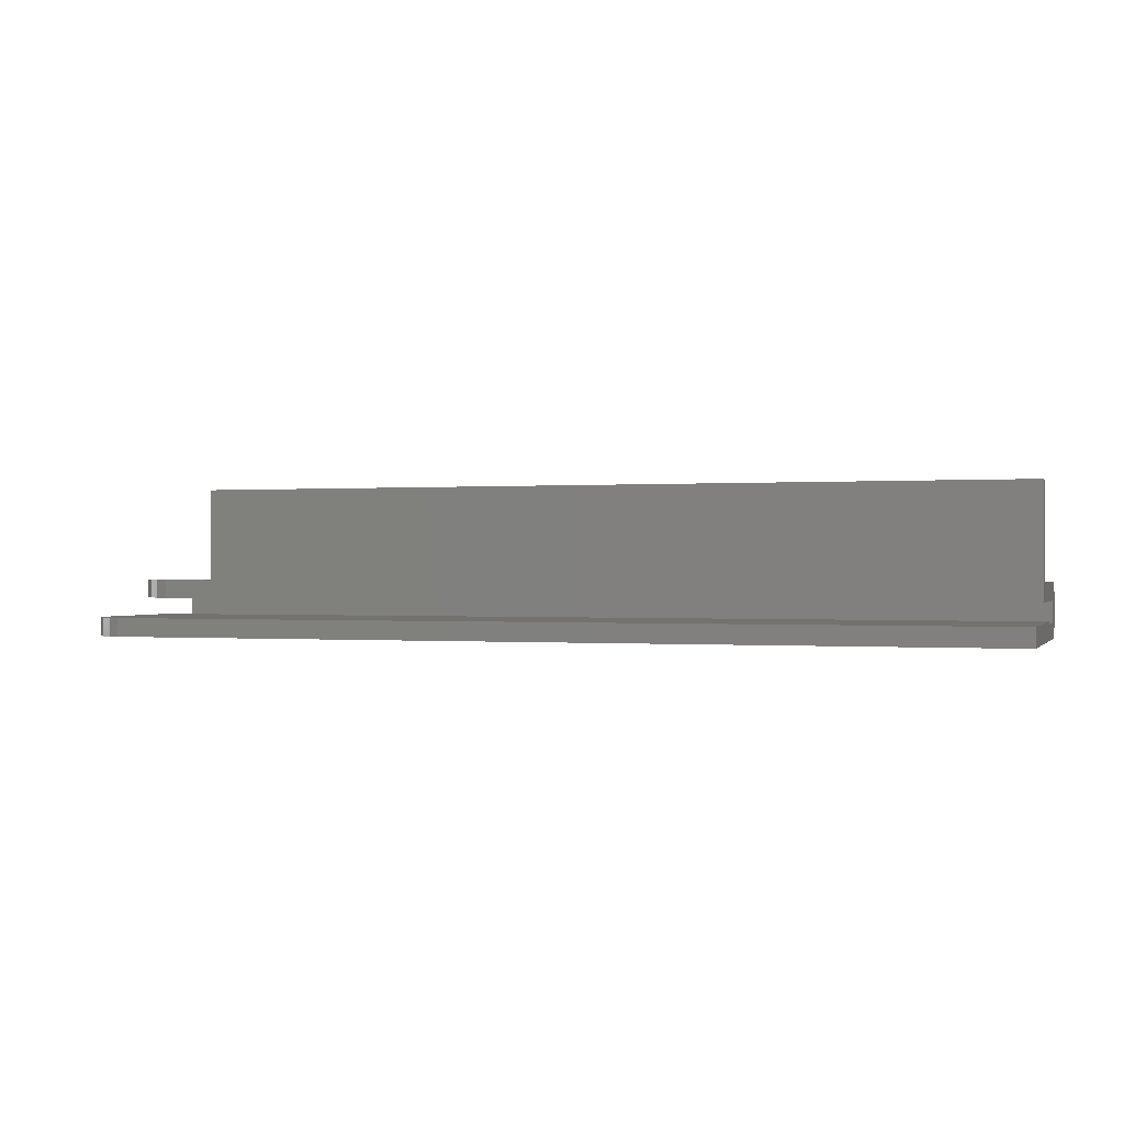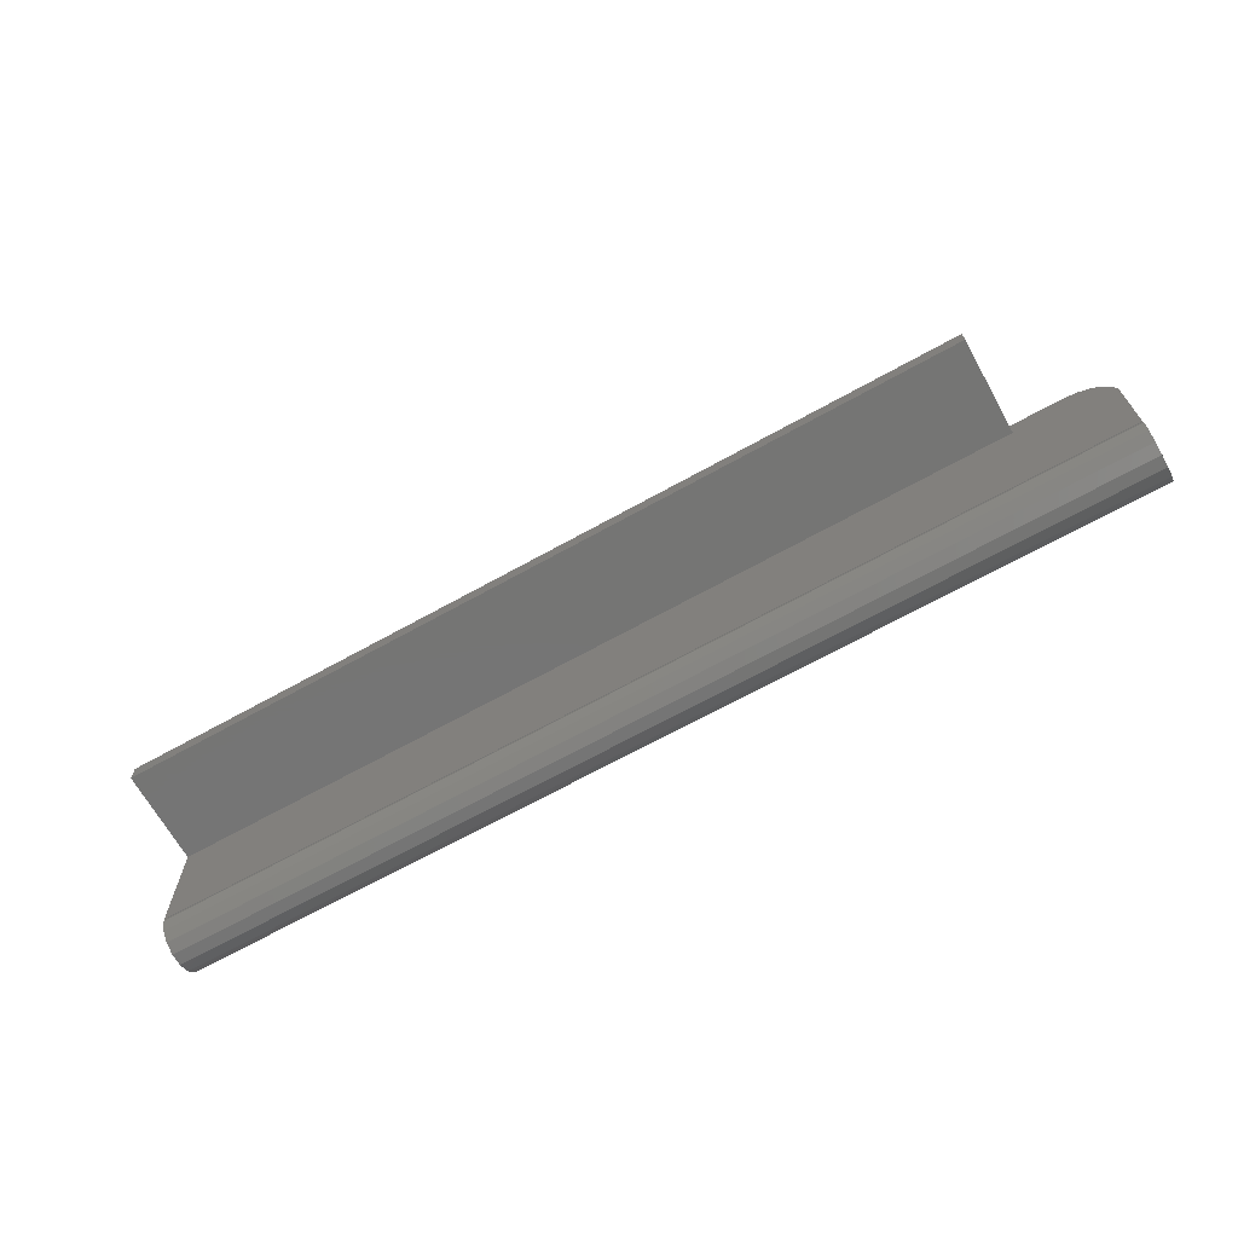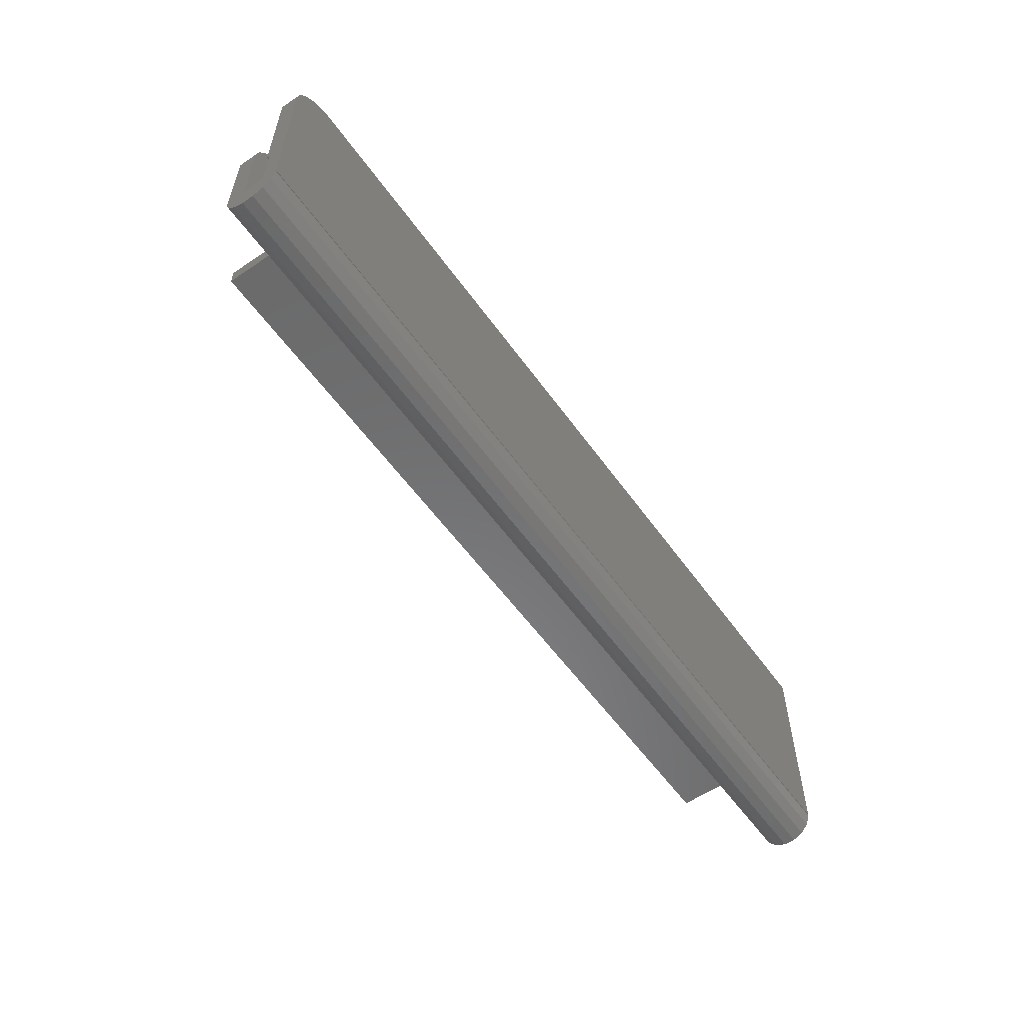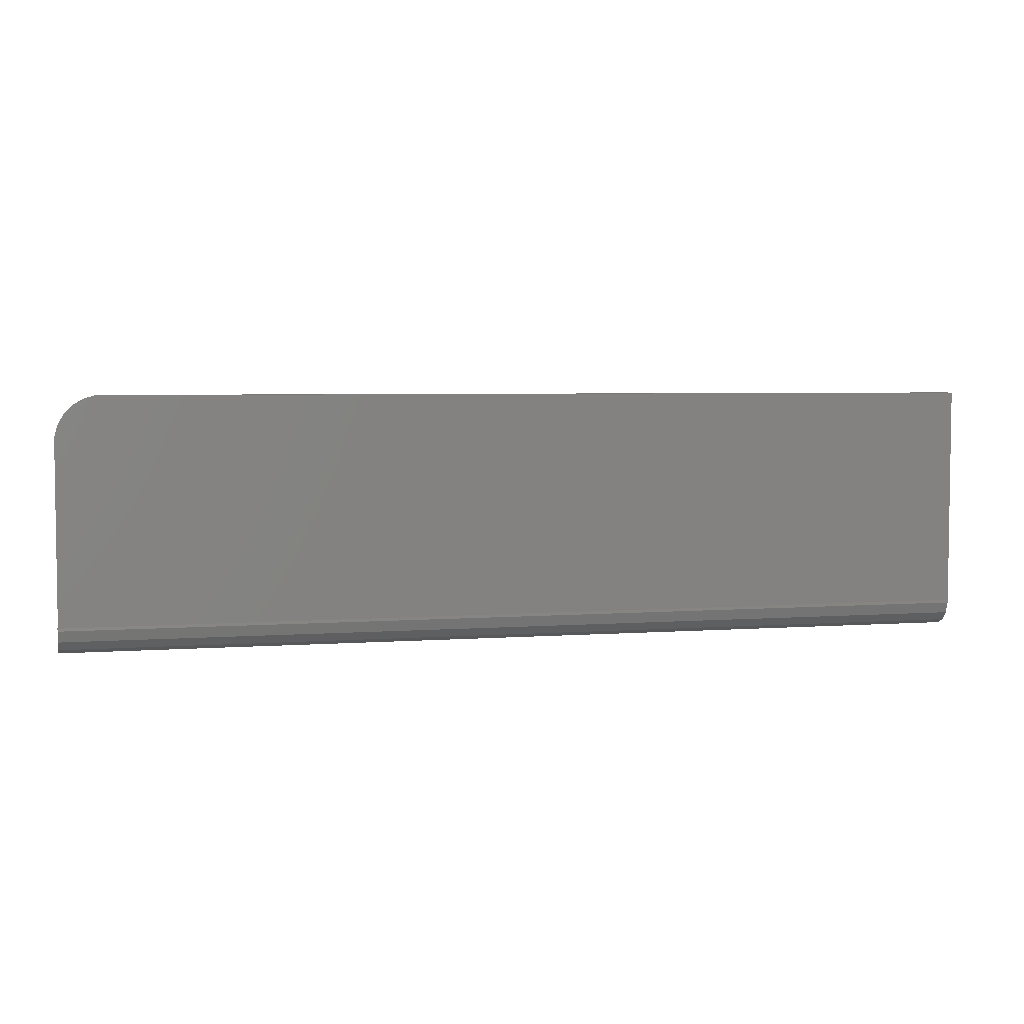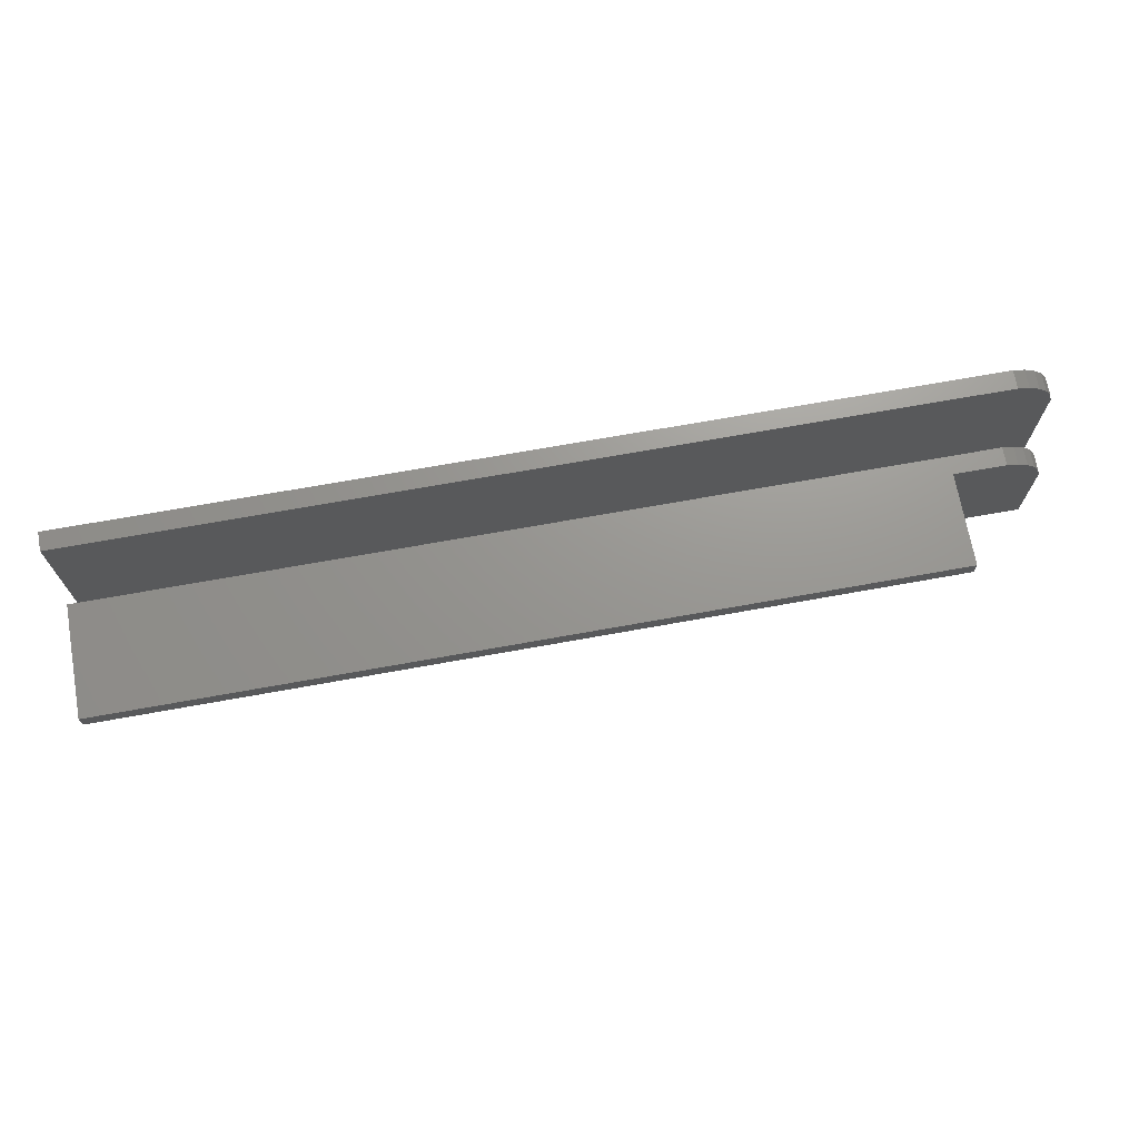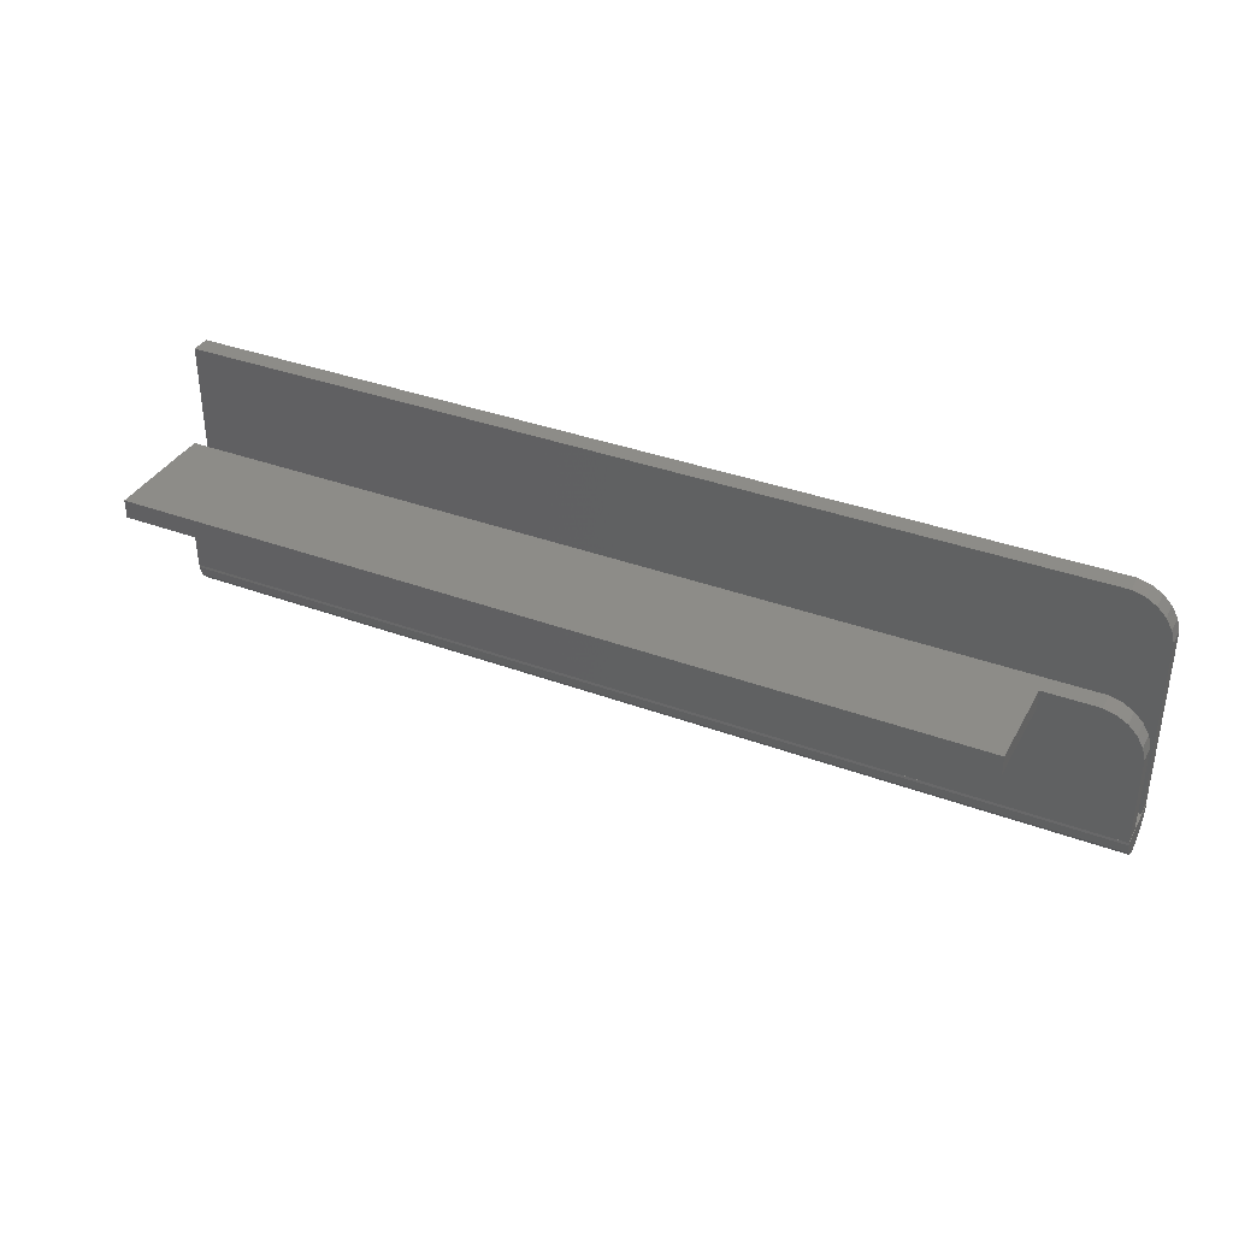
<metadata>
{"format":"stl","ext":"stl","renderer":"f3d","projection":"perspective","resolution":1024,"background":"white","views":[{"elev":-0.1,"azim":18.1,"up":"+Y"},{"elev":-67.4,"azim":-150.8,"up":"+Z"},{"elev":-56.8,"azim":-54.8,"up":"+Z"},{"elev":4.5,"azim":-13.5,"up":"+Z"},{"elev":70.4,"azim":169.8,"up":"+Z"},{"elev":36.3,"azim":-154.2,"up":"+Z"}]}
</metadata>
<code>
# stl→obj: 71 verts, 138 faces
v 2.934 3 34.45
v 4.63 0 35.43
v 4.63 3 35.43
v 2.934 0 34.45
v 6.521 0 35.94
v 6.521 3 35.94
v 0.06416 2.5 0
v 0.06416 0.07409 0
v 0.06416 2.5 9
v 0.06416 3 29.48
v 0.06416 3 9
v 0.06416 0 0
v 0.06416 0 29.48
v 0.5709 3 31.37
v 0.5709 0 31.37
v 1.55 3 33.07
v 1.55 0 33.07
v 150 0 35.94
v 150 3 35.94
v 150 2.5 9
v 150 3 9
v 150 0.07409 0
v 150 2.5 0
v 150 0.02465 -0.4704
v 150 0.6029 -2.25
v 150 1.855 -3.641
v 150 0 0
v 150 9 20.94
v 150 24 21
v 150 9 21
v 150 24 18
v 150 9 18
v 150 6 20.94
v 150 8.926 0
v 150 9 0
v 150 6 0
v 150 8.397 -2.25
v 150 7.145 -3.641
v 150 5.436 -4.402
v 150 3.564 -4.402
v 150 8.975 -0.4704
v 0 8.926 0
v 0.06416 6 0
v 0.06416 8.926 0
v 0 0.07409 0
v 0.06416 9 0
v 2.934 9 19.45
v 4.63 6 20.43
v 4.63 9 20.43
v 2.934 6 19.45
v 1.55 6 18.07
v 1.55 9 18.07
v 0.06416 6 14.48
v 0.5709 9 16.37
v 0.06416 9 14.48
v 0.5709 6 16.37
v 6.521 6 20.94
v 6.521 9 20.94
v 15 9 20.94
v 15 9 21
v 15 9 18
v 0 3.564 -4.402
v 0 5.436 -4.402
v 0 8.397 -2.25
v 0 7.145 -3.641
v 0 8.975 -0.4704
v 0 1.855 -3.641
v 0 0.6029 -2.25
v 0 0.02465 -0.4704
v 15 24 21
v 15 24 18
f 1 2 3
f 2 1 4
f 3 5 6
f 5 3 2
f 7 8 9
f 9 10 11
f 12 9 8
f 9 12 13
f 9 13 10
f 13 14 10
f 14 13 15
f 15 16 14
f 16 15 17
f 6 18 19
f 18 6 5
f 16 4 1
f 4 16 17
f 19 20 21
f 22 23 20
f 18 20 19
f 24 23 22
f 23 25 26
f 27 20 18
f 20 27 22
f 28 29 30
f 29 28 31
f 28 32 31
f 33 32 28
f 32 34 35
f 32 36 34
f 34 36 37
f 32 33 36
f 37 36 38
f 36 39 38
f 36 40 39
f 23 40 36
f 40 23 26
f 41 34 37
f 23 24 25
f 9 21 20
f 21 9 11
f 21 6 19
f 11 6 21
f 10 6 11
f 6 10 3
f 3 10 1
f 1 10 16
f 16 10 14
f 23 9 20
f 9 23 7
f 12 22 27
f 22 12 8
f 42 43 44
f 43 42 7
f 45 7 42
f 7 45 8
f 43 23 36
f 23 43 7
f 44 35 34
f 35 44 46
f 13 5 2
f 13 2 4
f 13 4 17
f 13 17 15
f 5 13 12
f 5 12 27
f 5 27 18
f 47 48 49
f 48 47 50
f 51 47 52
f 47 51 50
f 53 54 55
f 54 53 56
f 44 55 46
f 43 55 44
f 55 43 53
f 49 57 58
f 57 49 48
f 56 52 54
f 52 56 51
f 59 33 28
f 57 59 58
f 59 57 33
f 59 30 60
f 30 59 28
f 35 61 32
f 46 61 35
f 55 61 46
f 61 55 54
f 61 58 59
f 54 58 61
f 58 54 49
f 49 54 47
f 47 54 52
f 53 57 48
f 53 48 50
f 53 50 51
f 53 51 56
f 57 53 43
f 57 43 36
f 57 36 33
f 62 39 40
f 39 62 63
f 38 64 37
f 64 38 65
f 64 42 66
f 65 42 64
f 63 42 65
f 62 42 63
f 67 42 62
f 45 67 68
f 67 45 42
f 45 68 69
f 68 24 69
f 24 68 25
f 69 8 45
f 24 8 69
f 8 24 22
f 41 44 34
f 66 44 41
f 44 66 42
f 37 66 41
f 66 37 64
f 63 38 39
f 38 63 65
f 67 25 68
f 25 67 26
f 67 40 26
f 40 67 62
f 70 30 29
f 30 70 60
f 61 31 32
f 31 61 71
f 61 70 71
f 59 70 61
f 70 59 60
f 31 70 29
f 70 31 71

</code>
